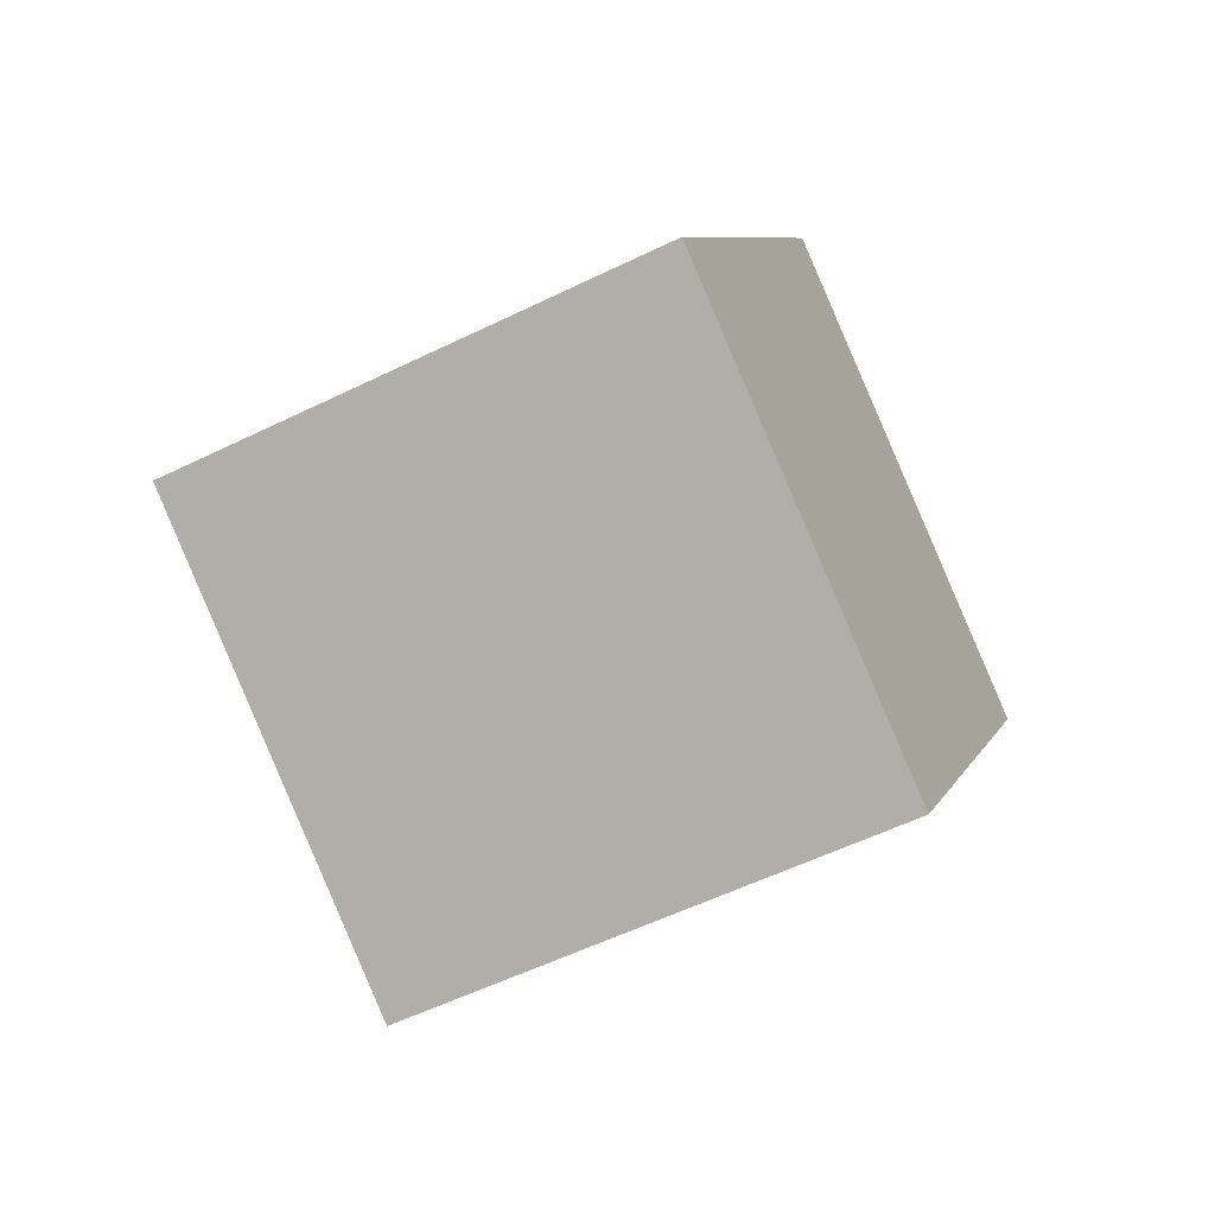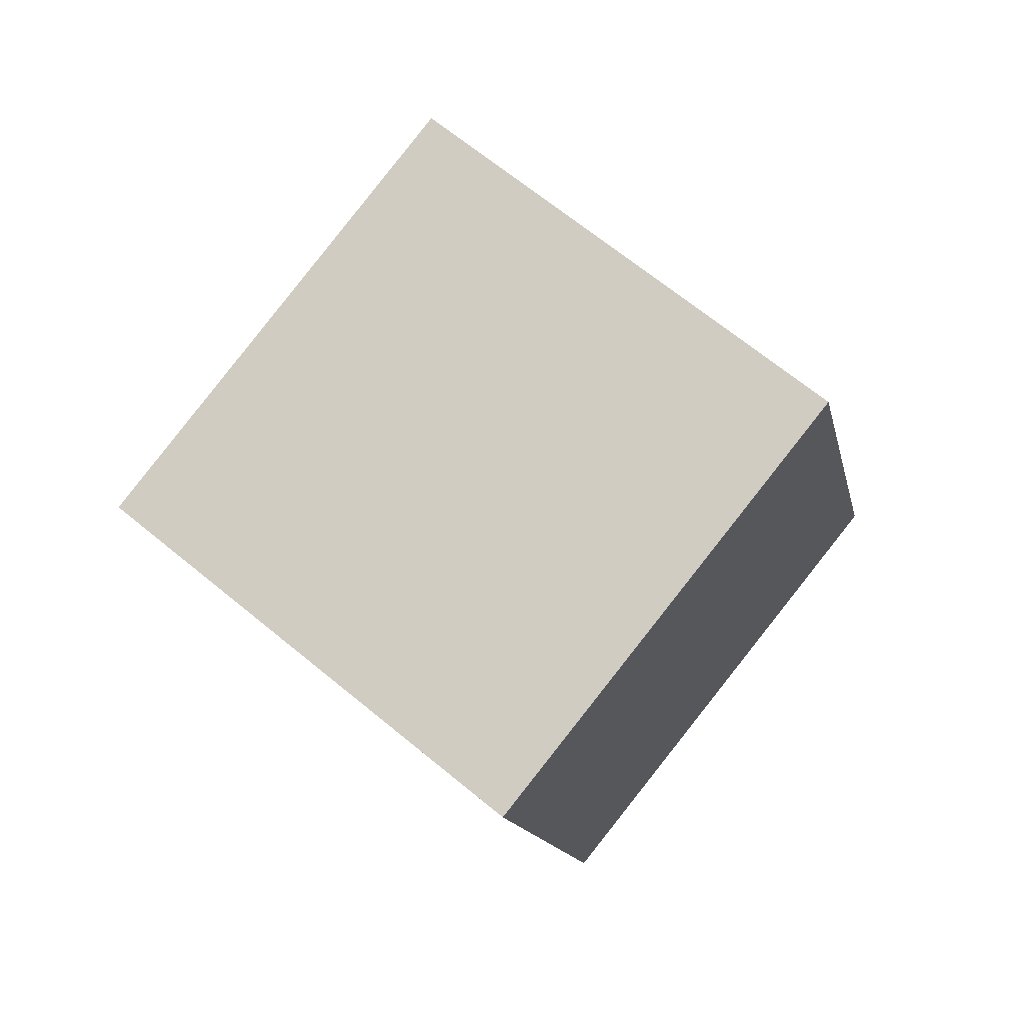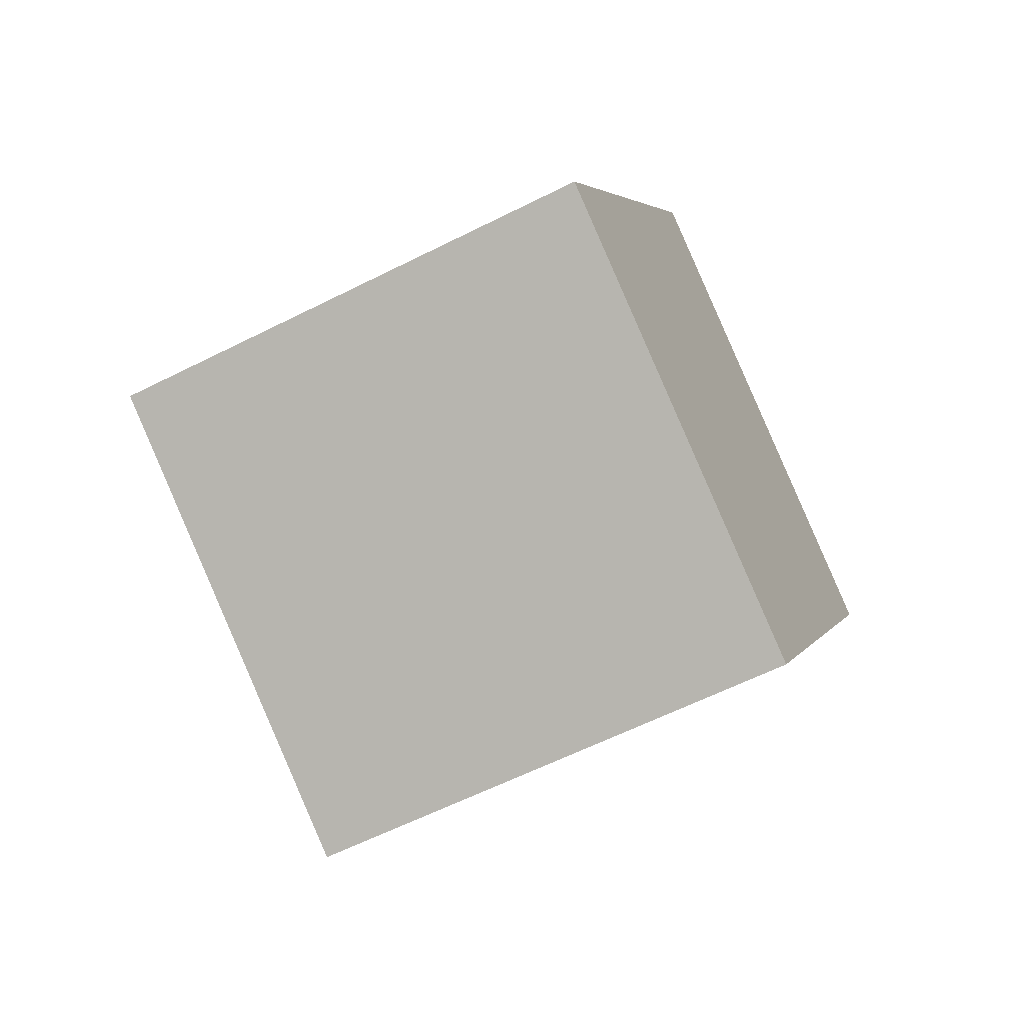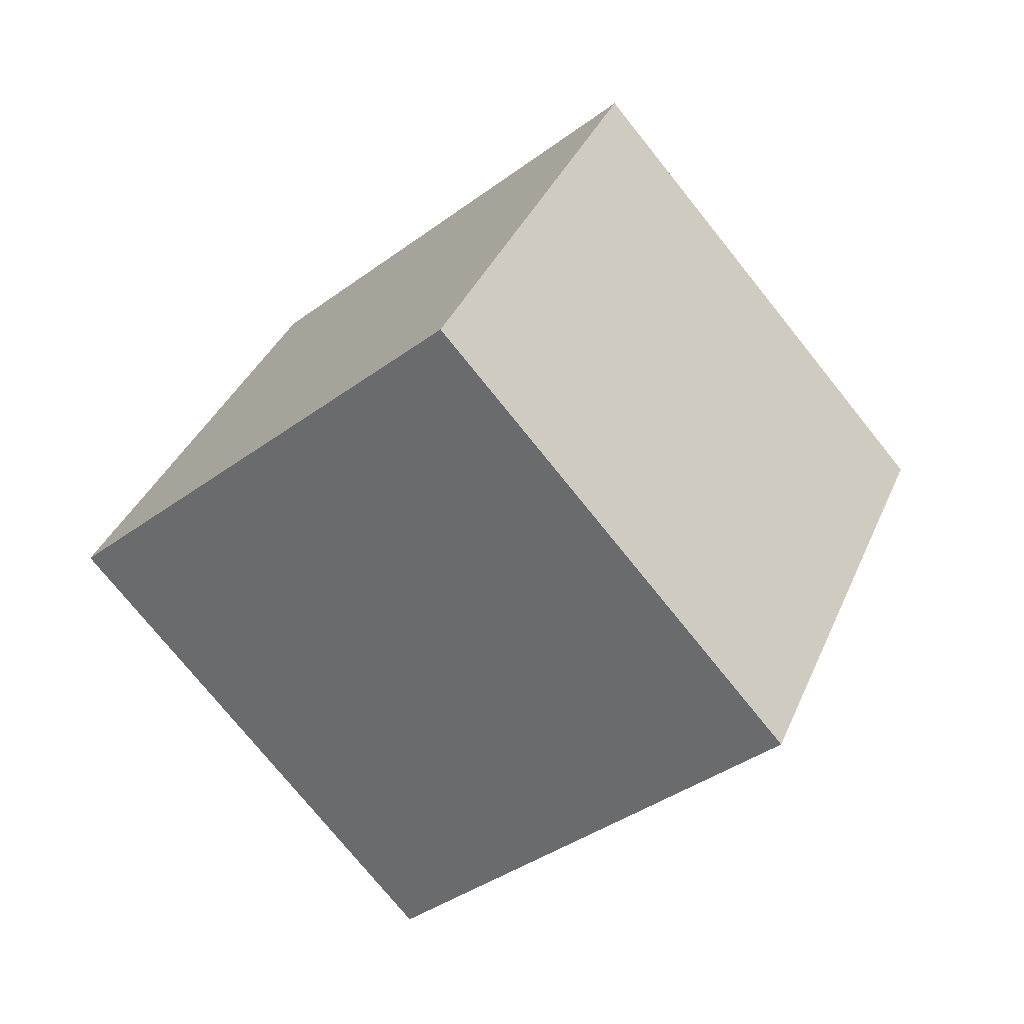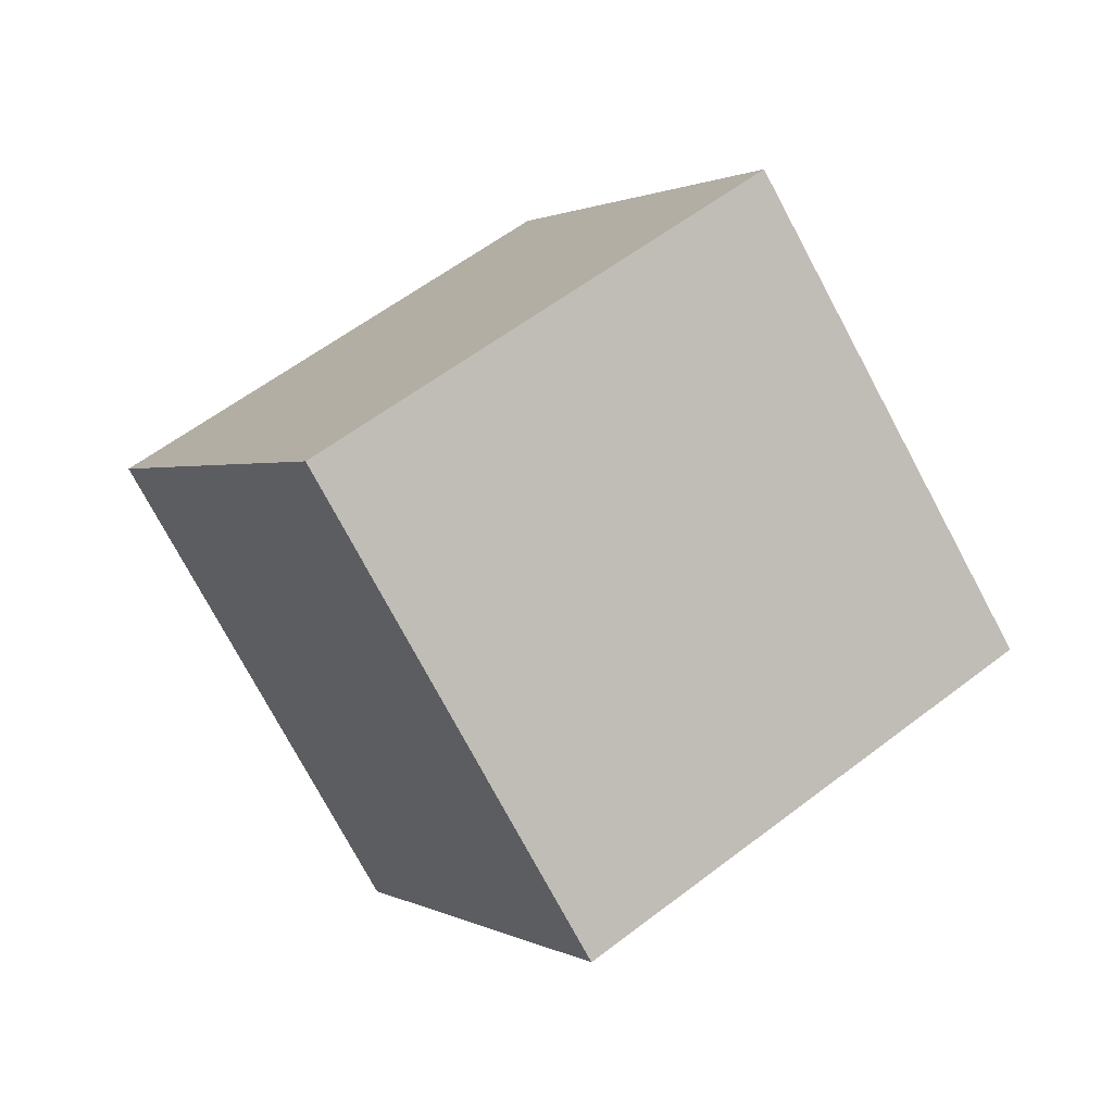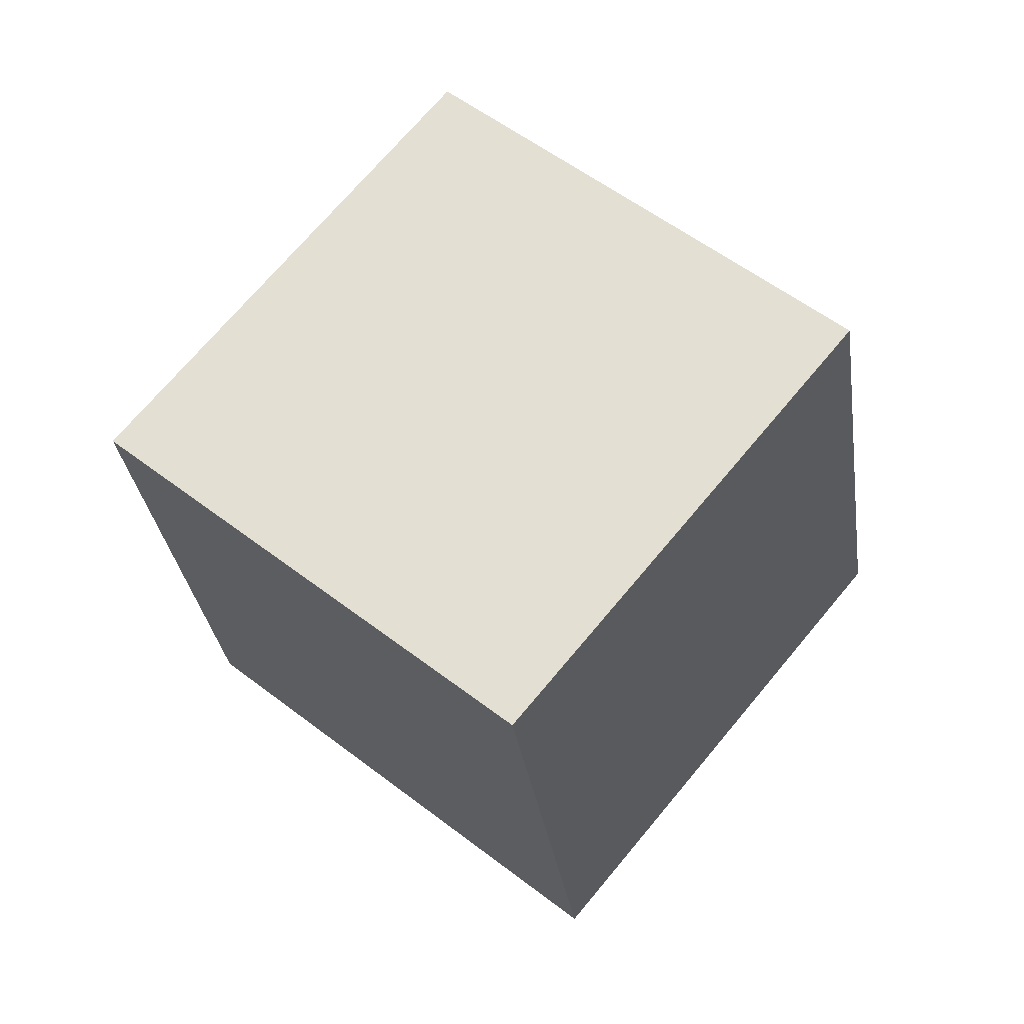
<metadata>
{"format":"obj","ext":"obj","renderer":"f3d","projection":"perspective","resolution":1024,"background":"white","views":[{"elev":41.0,"azim":-63.5,"up":"+Z"},{"elev":-58.1,"azim":-15.6,"up":"+Z"},{"elev":37.3,"azim":-63.9,"up":"+Z"},{"elev":25.5,"azim":-37.0,"up":"+Y"},{"elev":44.1,"azim":-5.5,"up":"+Y"},{"elev":-21.1,"azim":130.7,"up":"+Y"}]}
</metadata>
<code>
o Cube.002_Cube.843
v -0.02973 1.648 1.068
v -0.319 1.149 0.5056
v 0.6391 1.753 0.6316
v 0.3497 1.255 0.06864
v -0.3736 2.272 0.6924
v -0.6629 1.774 0.1295
v 0.2951 2.377 0.2554
v 0.00583 1.879 -0.3075
f 2 3 1
f 4 7 3
f 8 5 7
f 6 1 5
f 7 1 3
f 4 6 8
f 2 4 3
f 4 8 7
f 8 6 5
f 6 2 1
f 7 5 1
f 4 2 6

</code>
